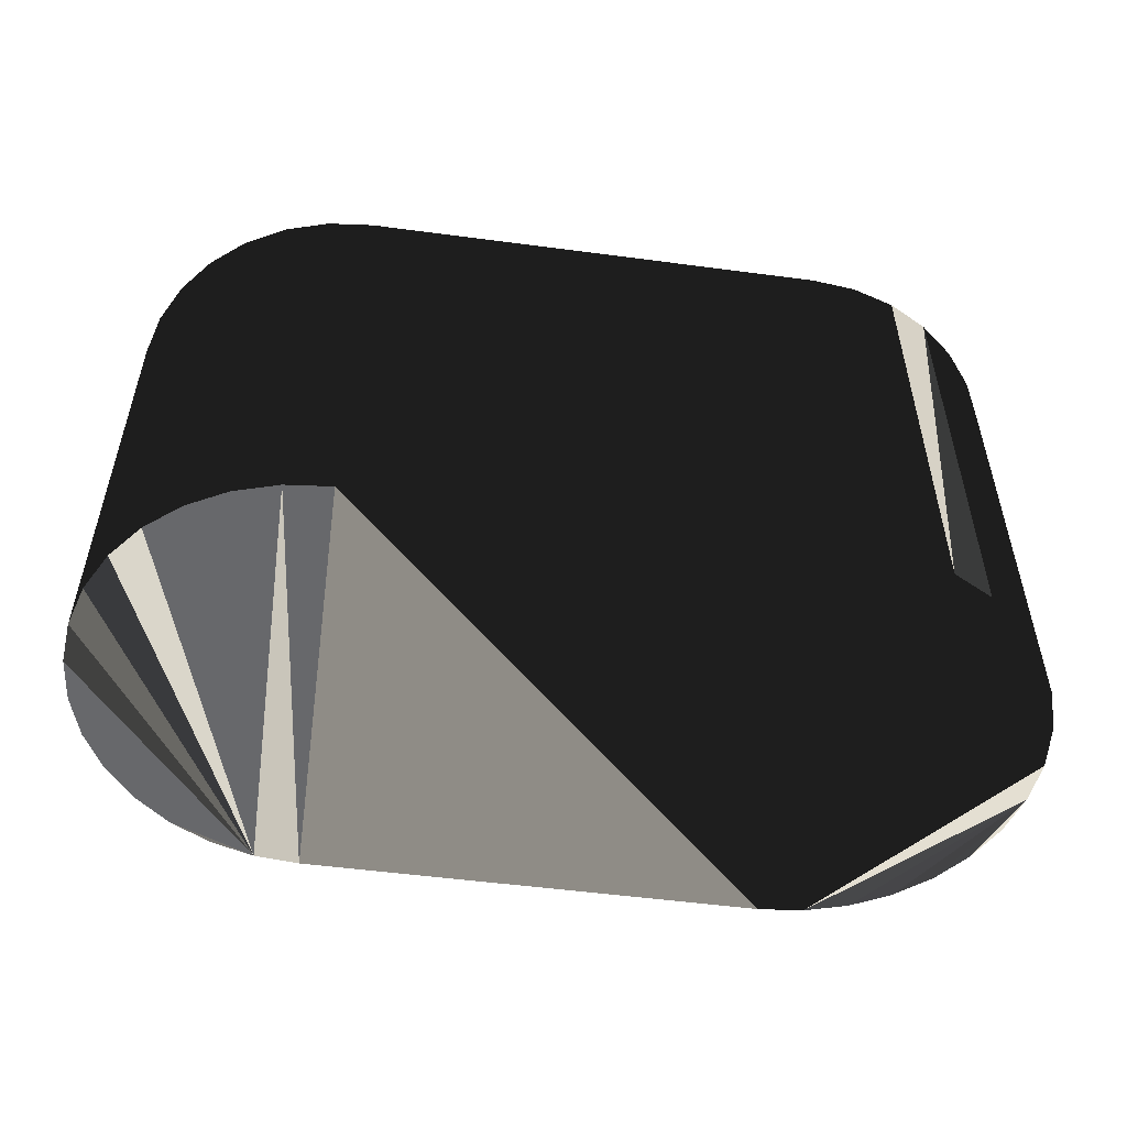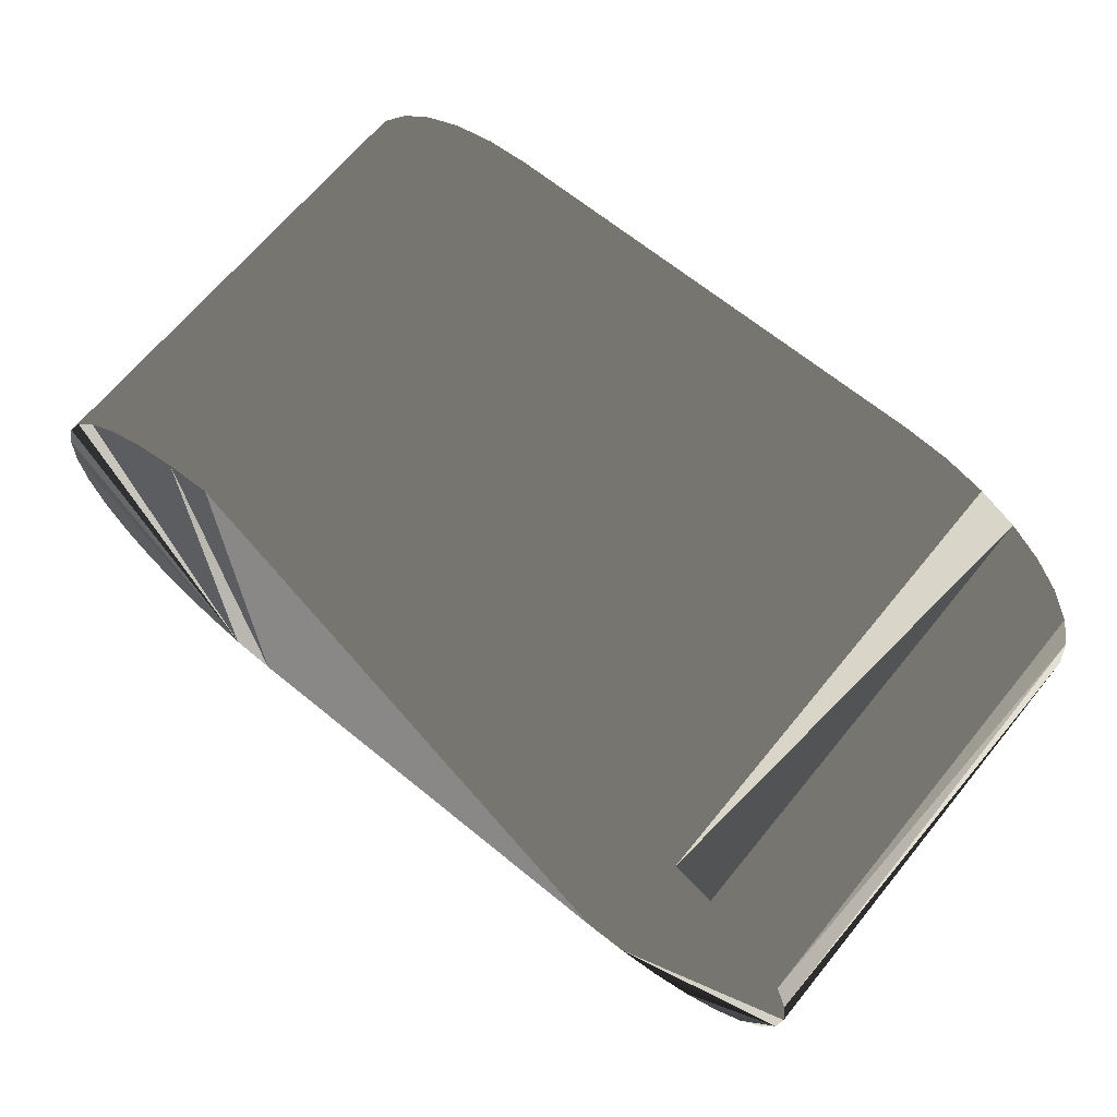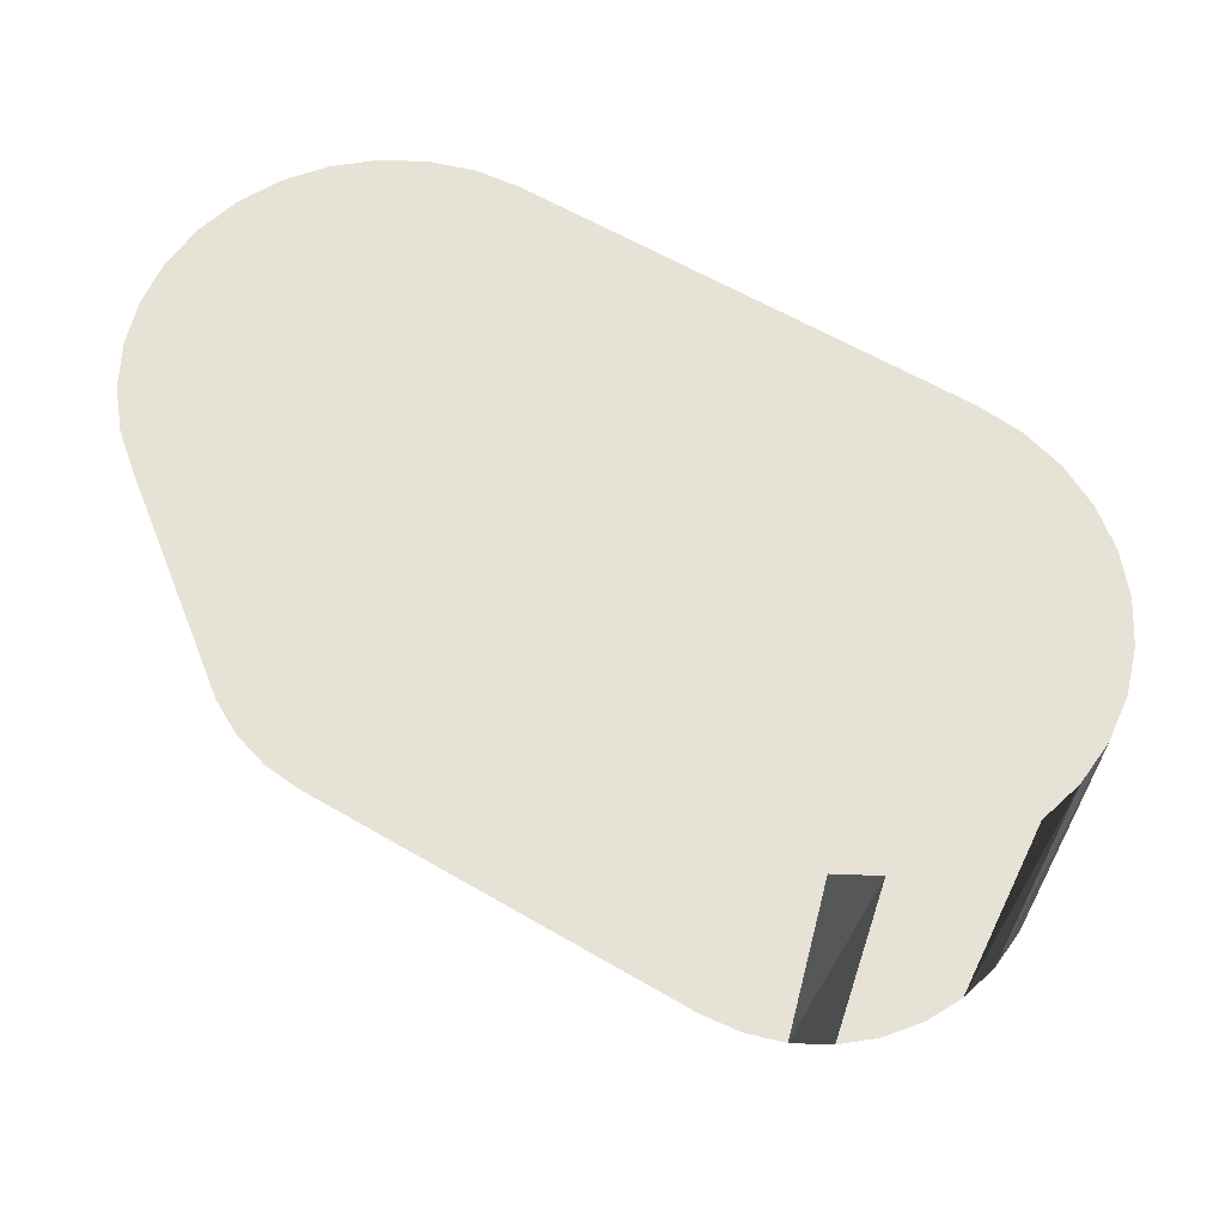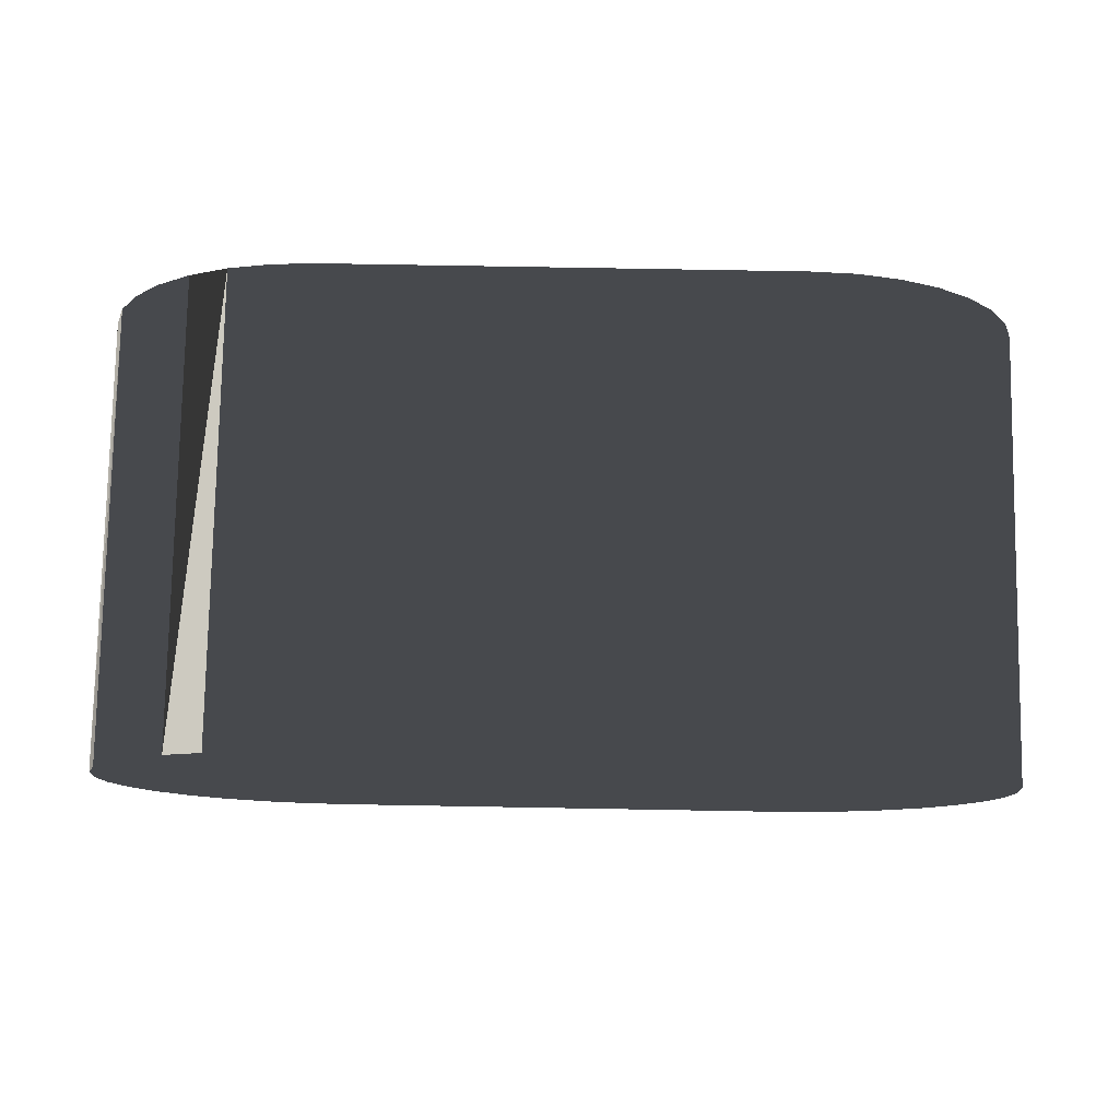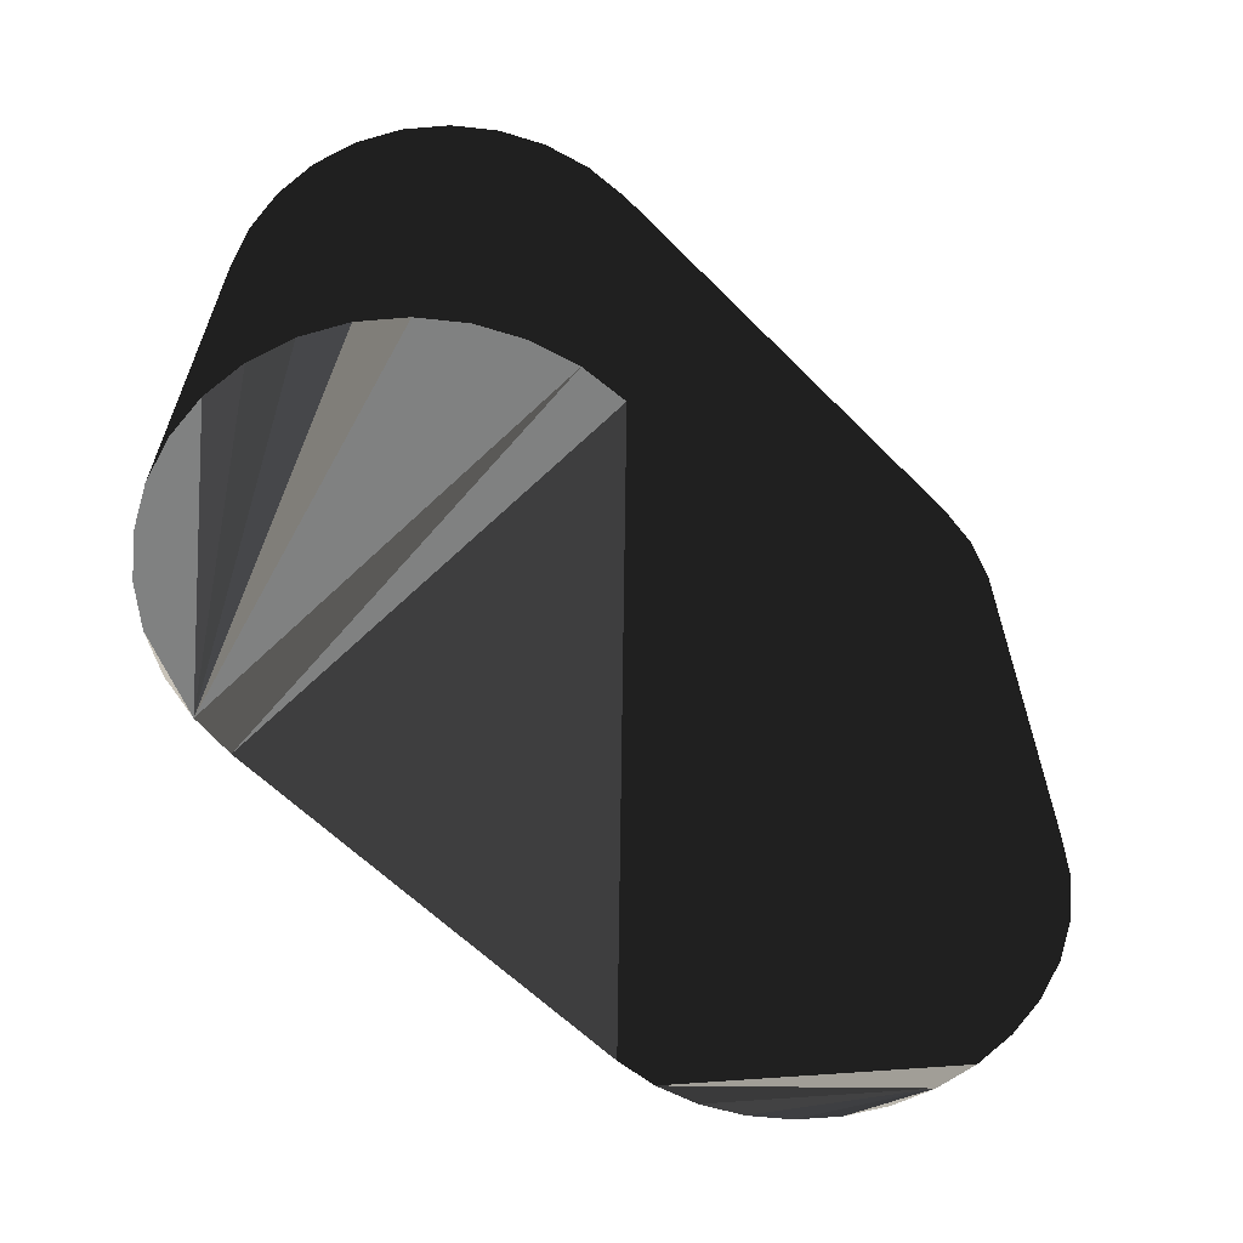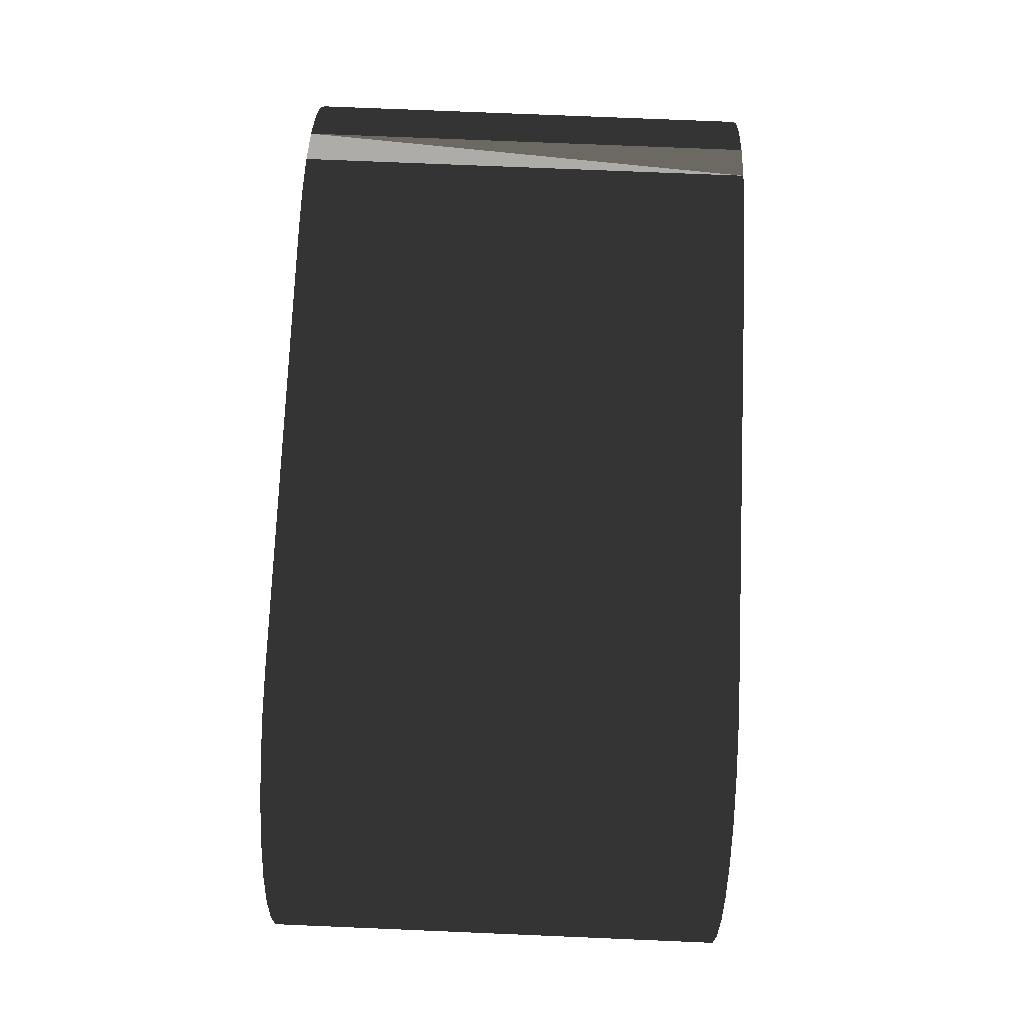
<metadata>
{"format":"obj","ext":"obj","renderer":"f3d","projection":"perspective","resolution":1024,"background":"white","views":[{"elev":-52.4,"azim":171.9,"up":"+Z"},{"elev":66.7,"azim":-140.7,"up":"+Y"},{"elev":63.2,"azim":-149.7,"up":"+Z"},{"elev":77.7,"azim":1.0,"up":"+Y"},{"elev":-60.3,"azim":134.3,"up":"+Z"},{"elev":74.7,"azim":92.4,"up":"+Y"}]}
</metadata>
<code>
v -16 -1.001 0
v -16 -1.001 10
v -26 -1.001 10
v -26 -1.001 0
v -16 9.001 0
v -15.02 8.904 0
v -14.09 8.62 0
v -13.22 8.158 0
v -12.46 7.536 0
v -11.84 6.778 0
v -11.38 5.914 0
v -11.1 4.976 0
v -11 4 0
v -11.1 3.024 0
v -11.38 2.086 0
v -11.84 1.222 0
v -12.46 0.464 0
v -13.22 -0.158 0
v -14.09 -0.62 0
v -15.02 -0.904 0
v -27.91 8.62 0
v -28.78 8.158 0
v -28.78 8.158 10
v -27.91 8.62 10
v -26.98 -0.904 0
v -26.98 -0.904 10
v -27.91 -0.62 10
v -27.91 -0.62 0
v -31 4 0
v -30.62 5.914 0
v -30.9 4.976 0
v -30.9 4.976 10
v -30.16 6.778 0
v -30.62 5.914 10
v -29.54 7.536 0
v -26.98 8.904 0
v -26 9.001 0
v -31 4 10
v -28.78 -0.158 0
v -29.54 0.464 0
v -30.16 1.222 0
v -30.62 2.086 0
v -30.9 3.024 0
v -16 9.001 10
v -11.38 5.914 10
v -11.1 4.976 10
v -29.54 7.536 10
v -30.16 6.778 10
v -30.9 3.024 10
v -30.62 2.086 10
v -13.22 8.158 10
v -14.09 8.62 10
v -15.02 8.904 10
v -15.02 -0.904 10
v -12.46 7.536 10
v -11 4 10
v -11.1 3.024 10
v -11.84 6.778 10
v -11.38 2.086 10
v -11.84 1.222 10
v -12.46 0.464 10
v -26 9.001 10
v -14.09 -0.62 10
v -13.22 -0.158 10
v -26.98 8.904 10
v -30.16 1.222 10
v -29.54 0.464 10
v -28.78 -0.158 10
f 1 2 4
f 4 2 3
f 6 1 5
f 7 20 6
f 8 20 7
f 9 20 8
f 10 20 9
f 11 20 10
f 12 20 11
f 13 20 12
f 14 20 13
f 15 20 14
f 16 20 15
f 17 20 16
f 18 20 17
f 19 20 18
f 1 6 20
f 4 5 1
f 21 22 23
f 21 23 24
f 25 26 27
f 25 27 28
f 4 3 26
f 4 26 25
f 30 31 32
f 30 32 34
f 31 29 38
f 31 38 32
f 33 25 30
f 35 25 33
f 22 25 35
f 21 25 22
f 31 30 25
f 4 25 36
f 37 4 36
f 5 4 37
f 21 36 25
f 29 31 25
f 28 43 25
f 39 43 28
f 40 43 39
f 41 43 40
f 42 43 41
f 29 25 43
f 44 5 62
f 45 46 12
f 45 12 11
f 23 22 35
f 23 35 47
f 35 33 48
f 35 48 47
f 33 30 34
f 33 34 48
f 38 29 43
f 38 43 49
f 43 42 50
f 43 50 49
f 51 8 7
f 51 7 52
f 53 6 5
f 53 5 44
f 54 2 1
f 54 1 20
f 55 9 8
f 55 8 51
f 56 13 12
f 56 12 46
f 7 6 53
f 7 53 52
f 57 14 13
f 57 13 56
f 55 58 10
f 55 10 9
f 57 59 15
f 57 15 14
f 58 45 11
f 58 11 10
f 59 60 16
f 59 16 15
f 60 61 17
f 60 17 16
f 62 5 37
f 54 53 2
f 63 53 54
f 64 53 63
f 61 53 64
f 60 53 61
f 59 53 60
f 57 53 59
f 56 53 57
f 46 53 56
f 45 53 46
f 58 53 45
f 55 53 58
f 51 53 55
f 52 53 51
f 44 2 53
f 62 2 44
f 24 23 65
f 23 47 65
f 47 48 65
f 48 34 65
f 34 32 65
f 62 65 32
f 62 32 38
f 62 38 49
f 62 49 50
f 62 50 66
f 62 66 67
f 62 67 68
f 62 68 27
f 62 27 26
f 62 26 3
f 2 62 3
f 64 18 17
f 64 17 61
f 64 63 19
f 64 19 18
f 63 54 20
f 63 20 19
f 42 41 66
f 42 66 50
f 41 40 67
f 41 67 66
f 39 68 67
f 39 67 40
f 37 36 65
f 37 65 62
f 36 21 24
f 36 24 65
f 28 27 68
f 28 68 39

</code>
